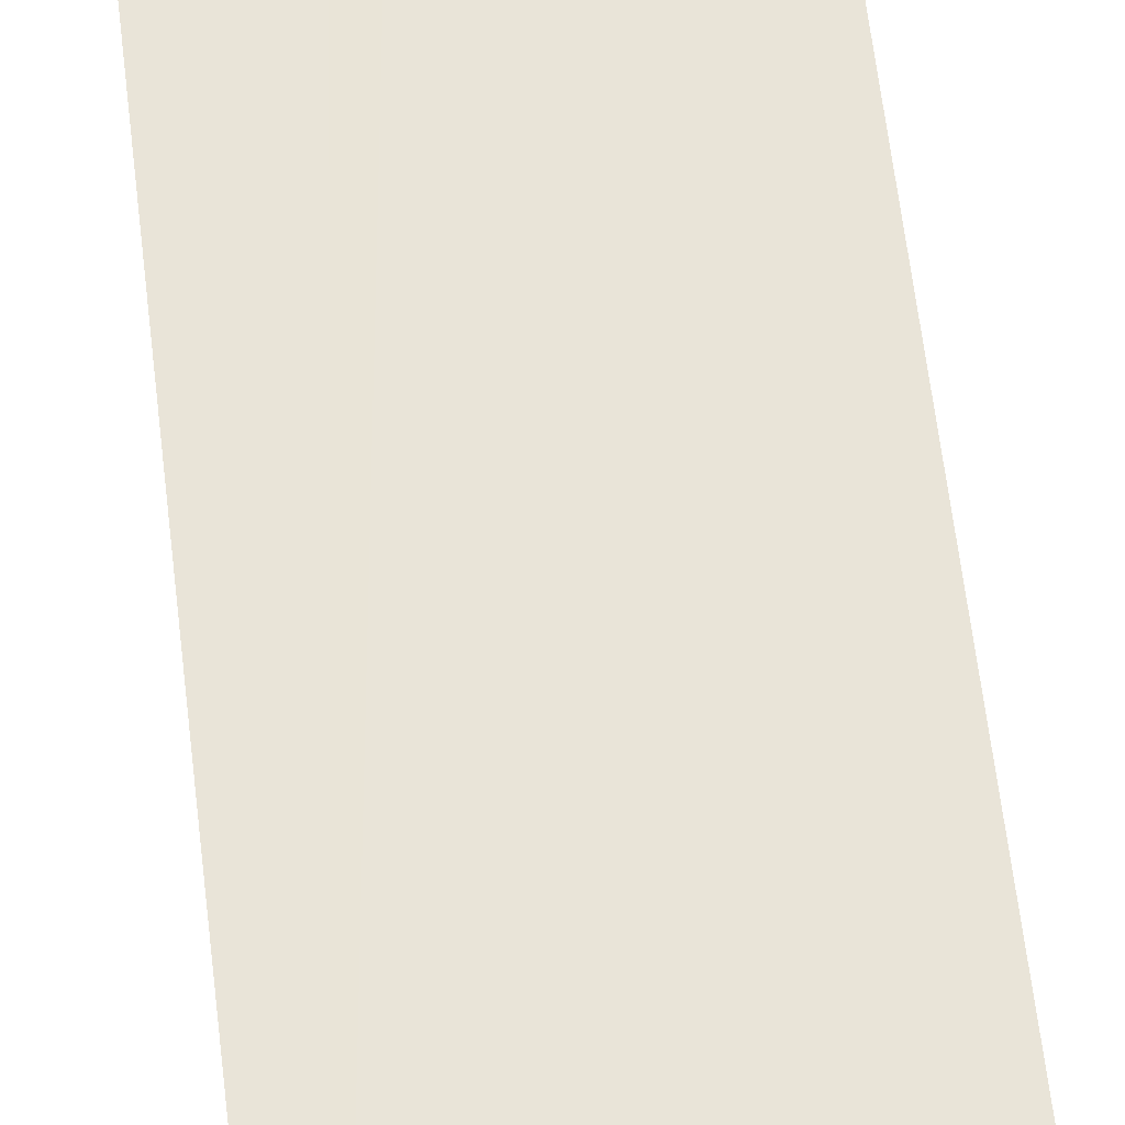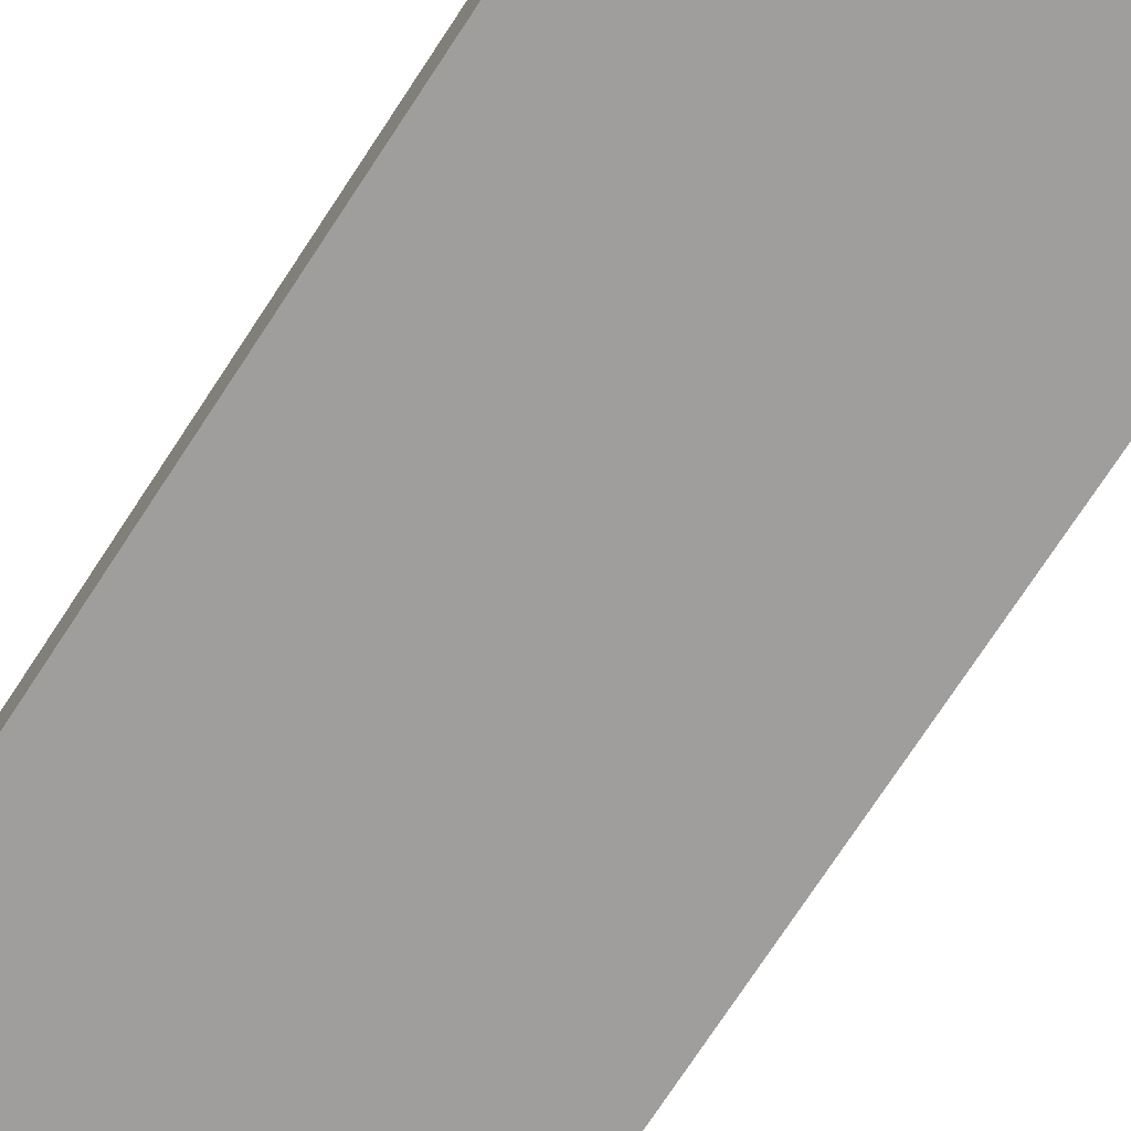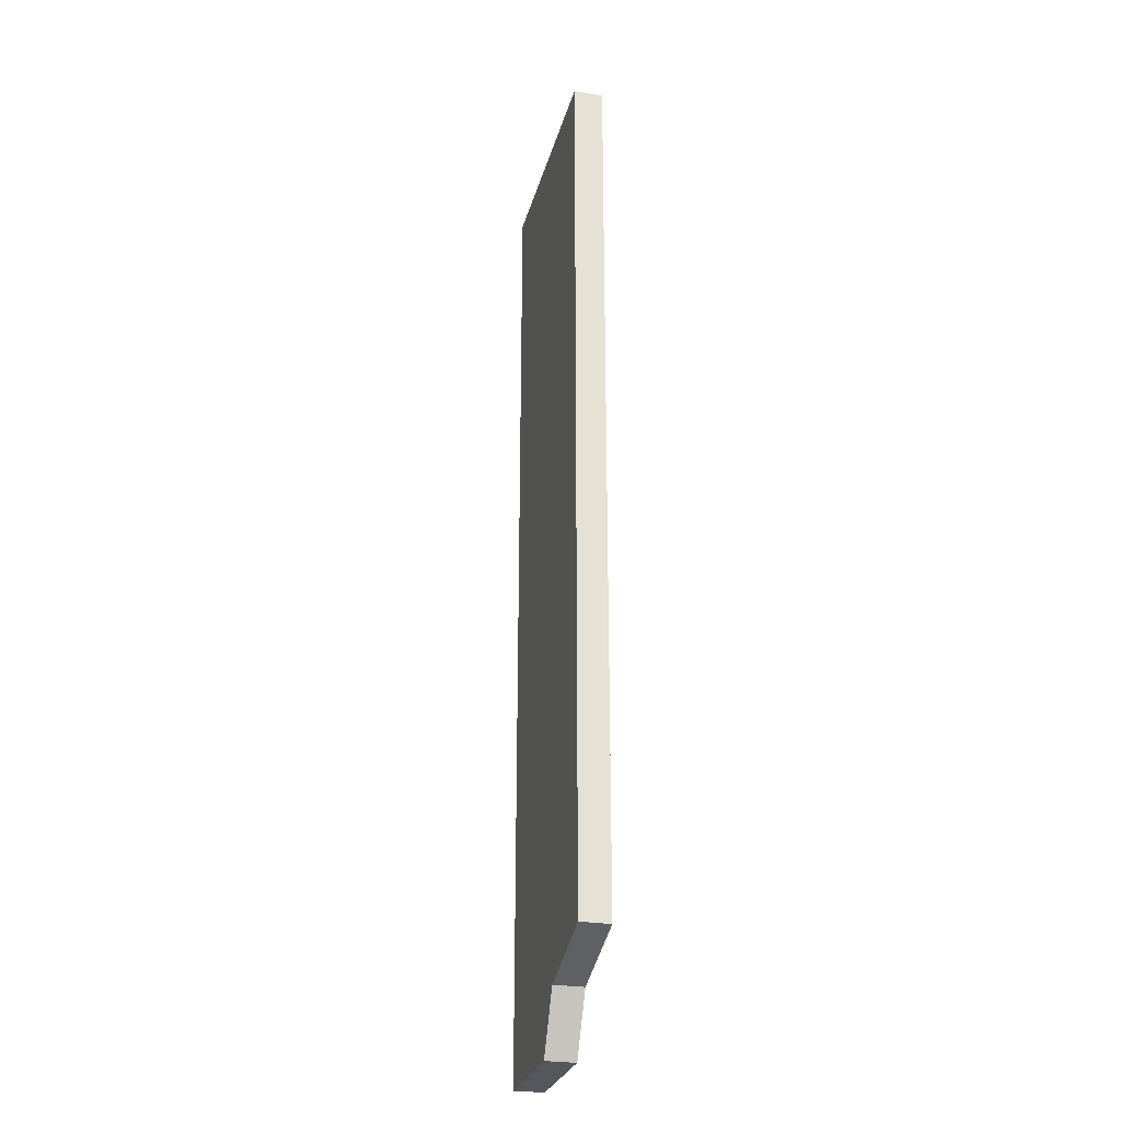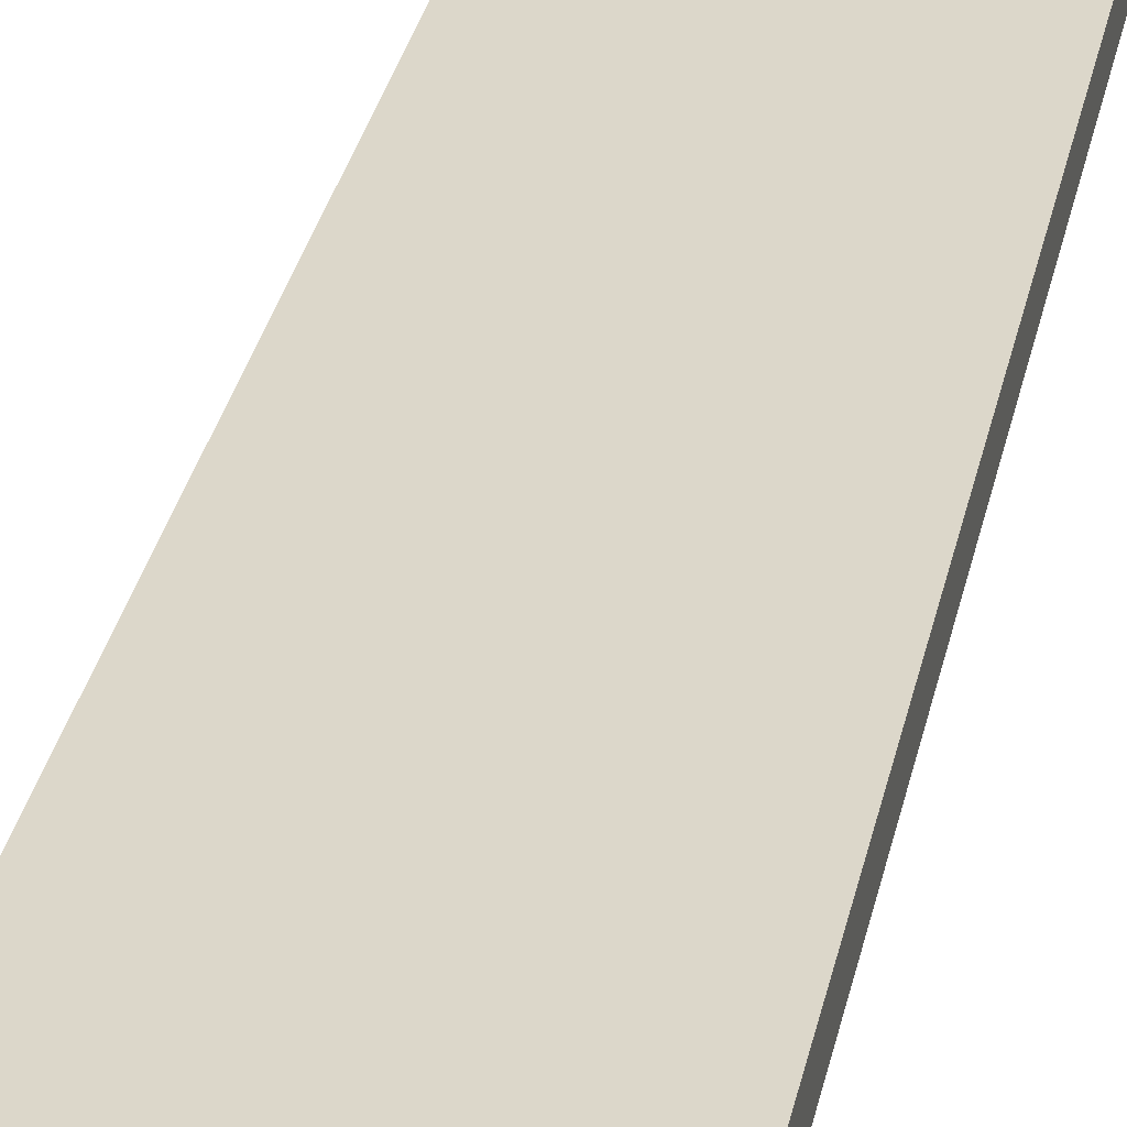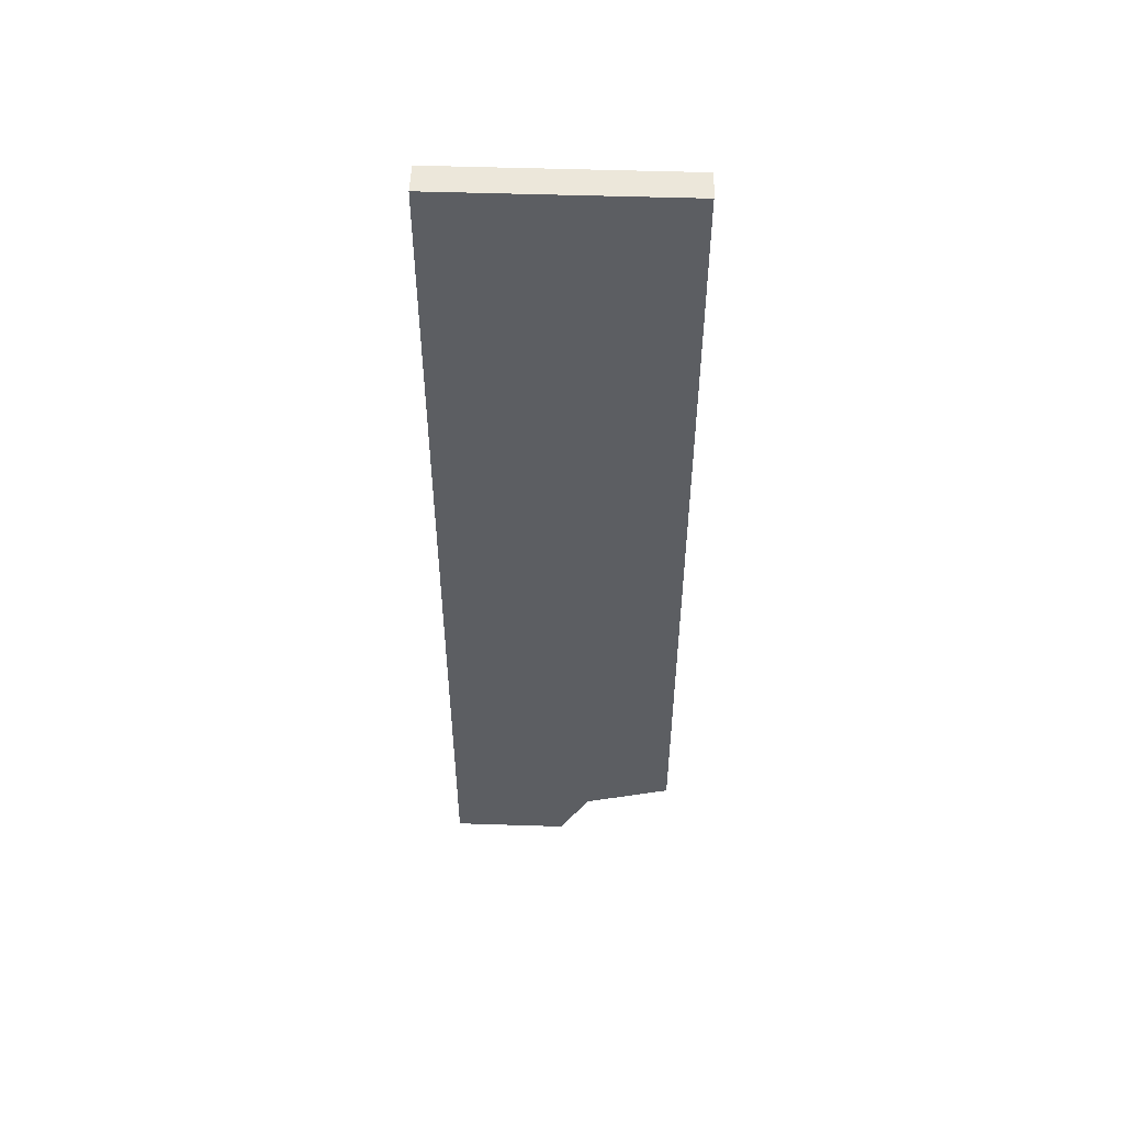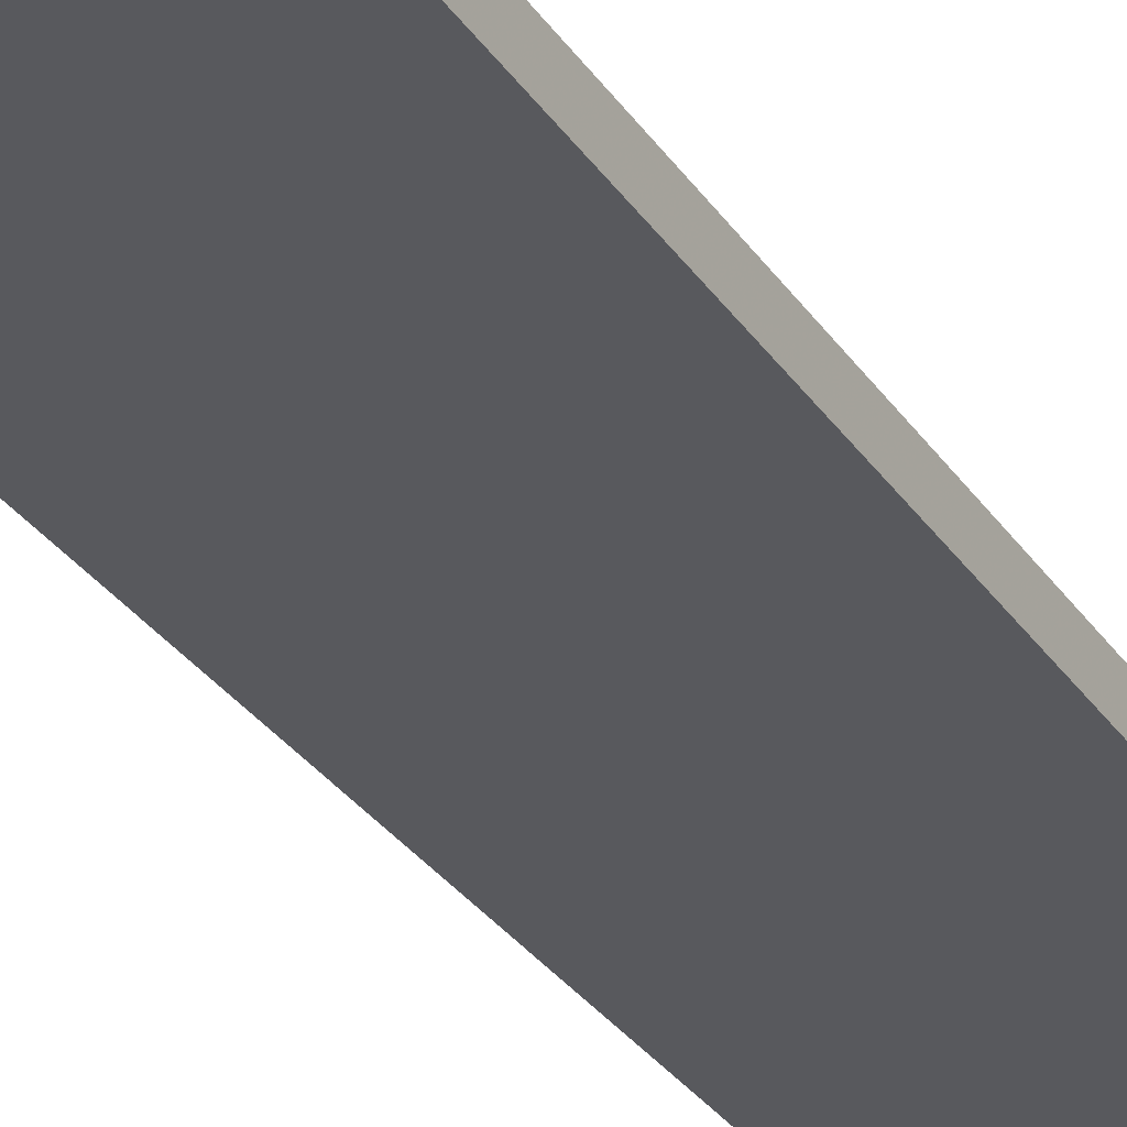
<metadata>
{"format":"obj","ext":"obj","renderer":"f3d","projection":"perspective","resolution":1024,"background":"white","views":[{"elev":60.1,"azim":173.4,"up":"+Z"},{"elev":-71.0,"azim":-32.8,"up":"+Z"},{"elev":-27.6,"azim":75.9,"up":"+Y"},{"elev":30.7,"azim":11.3,"up":"+Z"},{"elev":52.6,"azim":2.0,"up":"+Y"},{"elev":-30.1,"azim":27.4,"up":"+Z"}]}
</metadata>
<code>
o 7955
v 2223 1879 20.02
v 2223 1879 20.01
v 2223 1879 20.02
v 2223 1879 20.02
v 2223 1879 20.01
v 2224 1879 20.02
v 2223 1879 20.02
v 2224 1879 20.02
v 2224 1879 20.02
v 2223 1879 20.02
v 2223 1879 20.01
v 2223 1879 20.01
v 2224 1879 20.02
v 2223 1879 20.02
v 2223 1879 20.02
v 2223 1879 20.02
v 2223 1879 20.01
v 2224 1879 20.01
v 2224 1879 20.01
v 2224 1879 20.02
v 2224 1879 20.02
v 2224 1879 20.02
v 2224 1879 20.01
v 2223 1879 20.01
v 2224 1879 20.01
v 2223 1879 20.01
v 2224 1879 20.01
v 2223 1879 20.01
v 2224 1879 20.01
f 1 2 3
f 4 2 5
f 1 4 6
f 6 7 8
f 9 10 7
f 11 10 3
f 12 13 7
f 14 12 15
f 14 16 3
f 11 16 17
f 1 18 17
f 19 2 17
f 19 16 20
f 21 18 20
f 19 22 23
f 22 24 25
f 26 18 27
f 26 4 28
f 28 29 26
f 11 29 28

</code>
